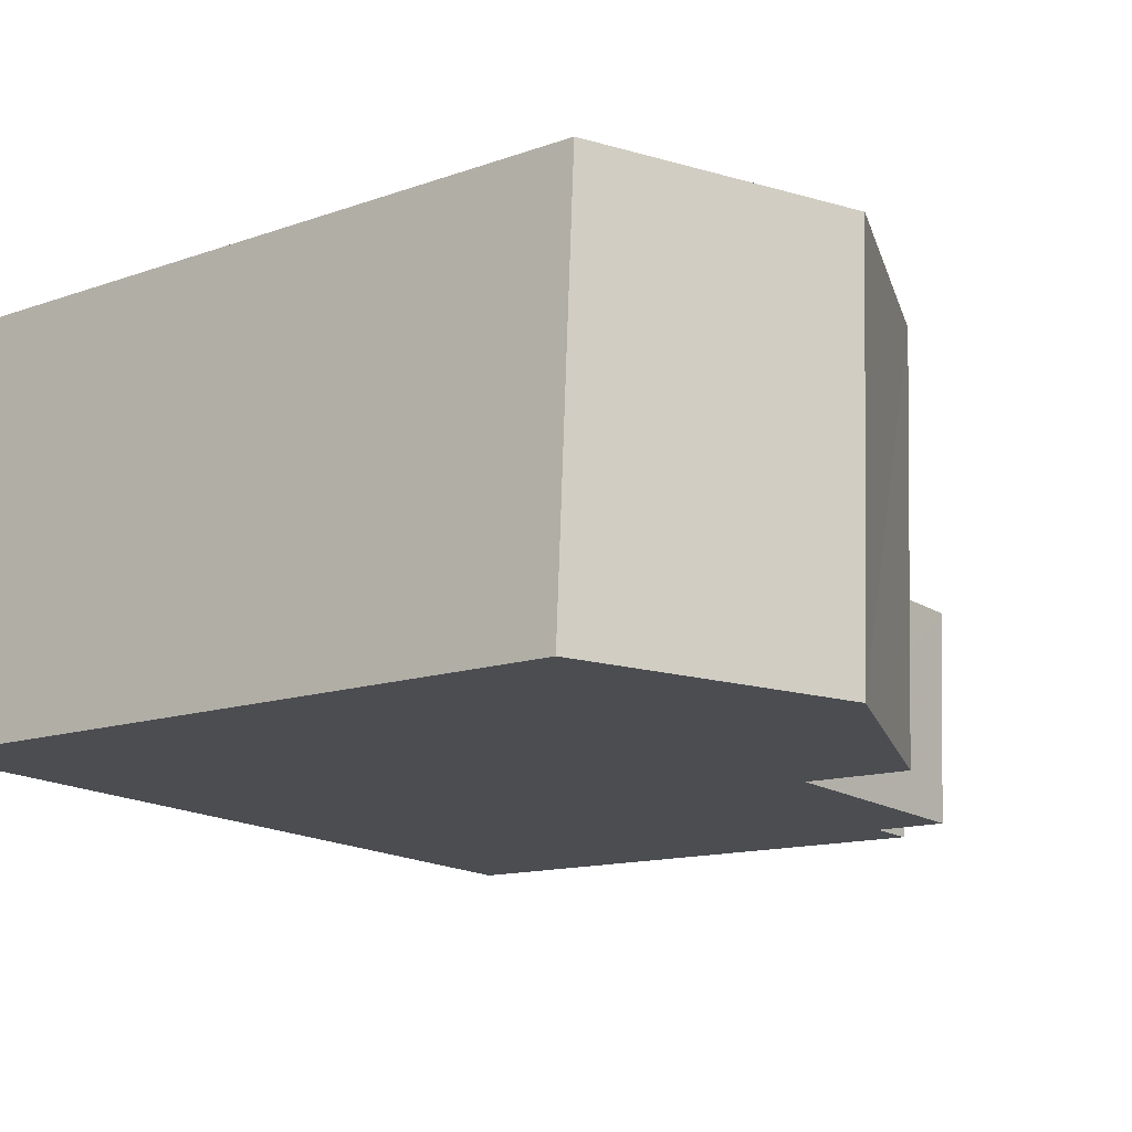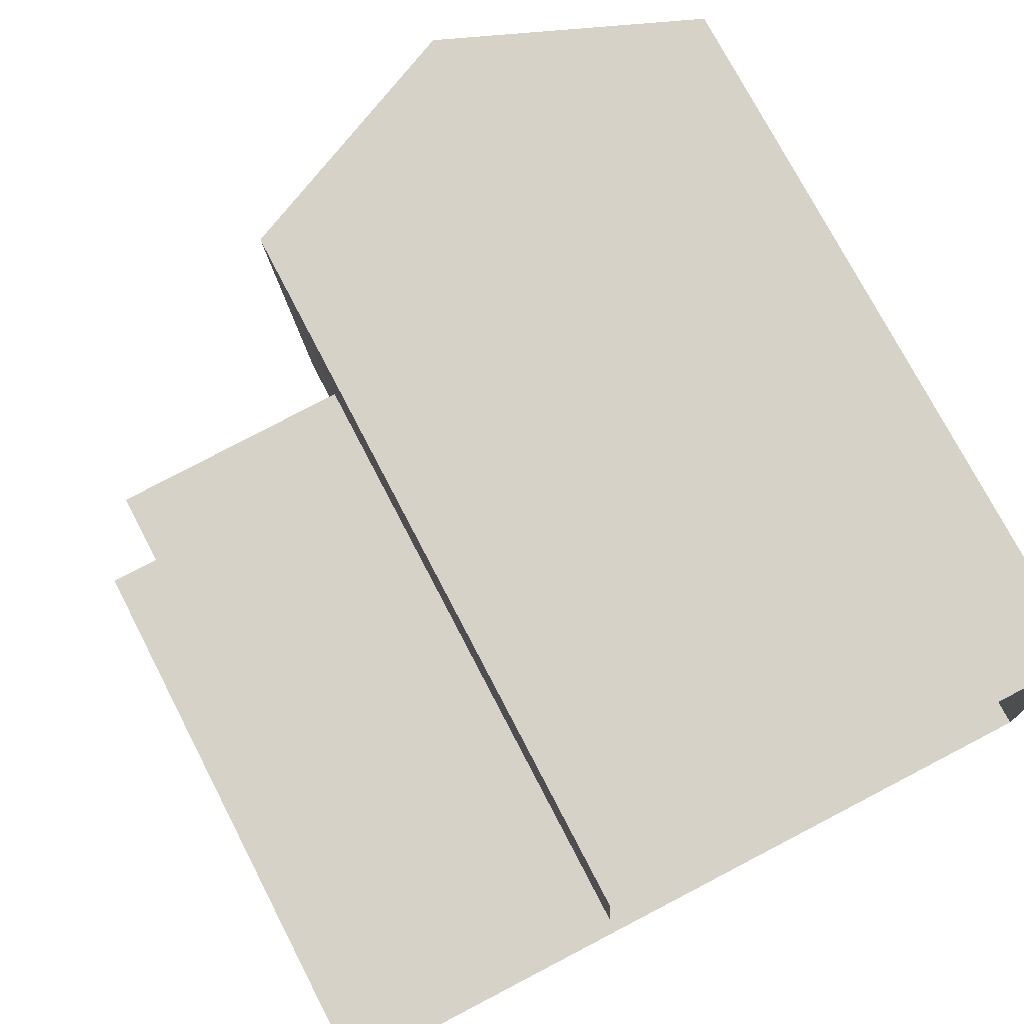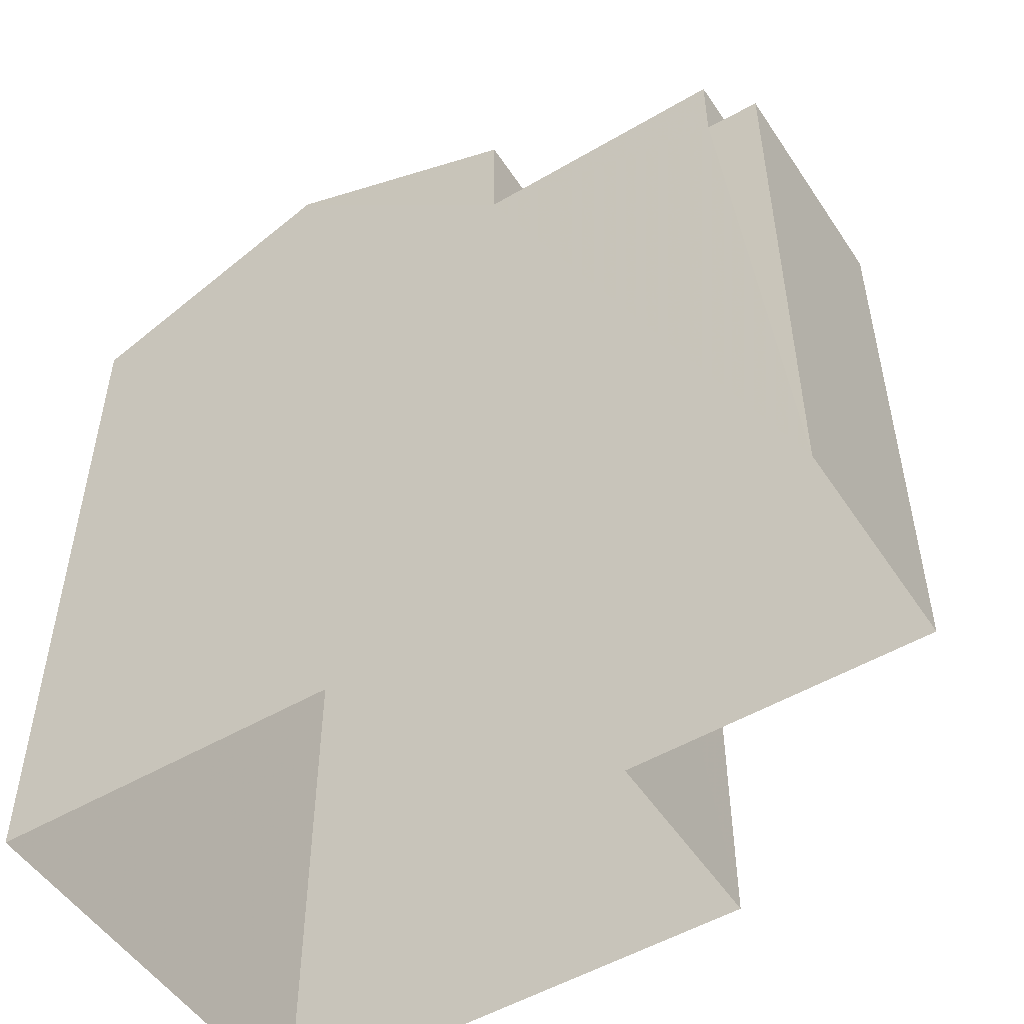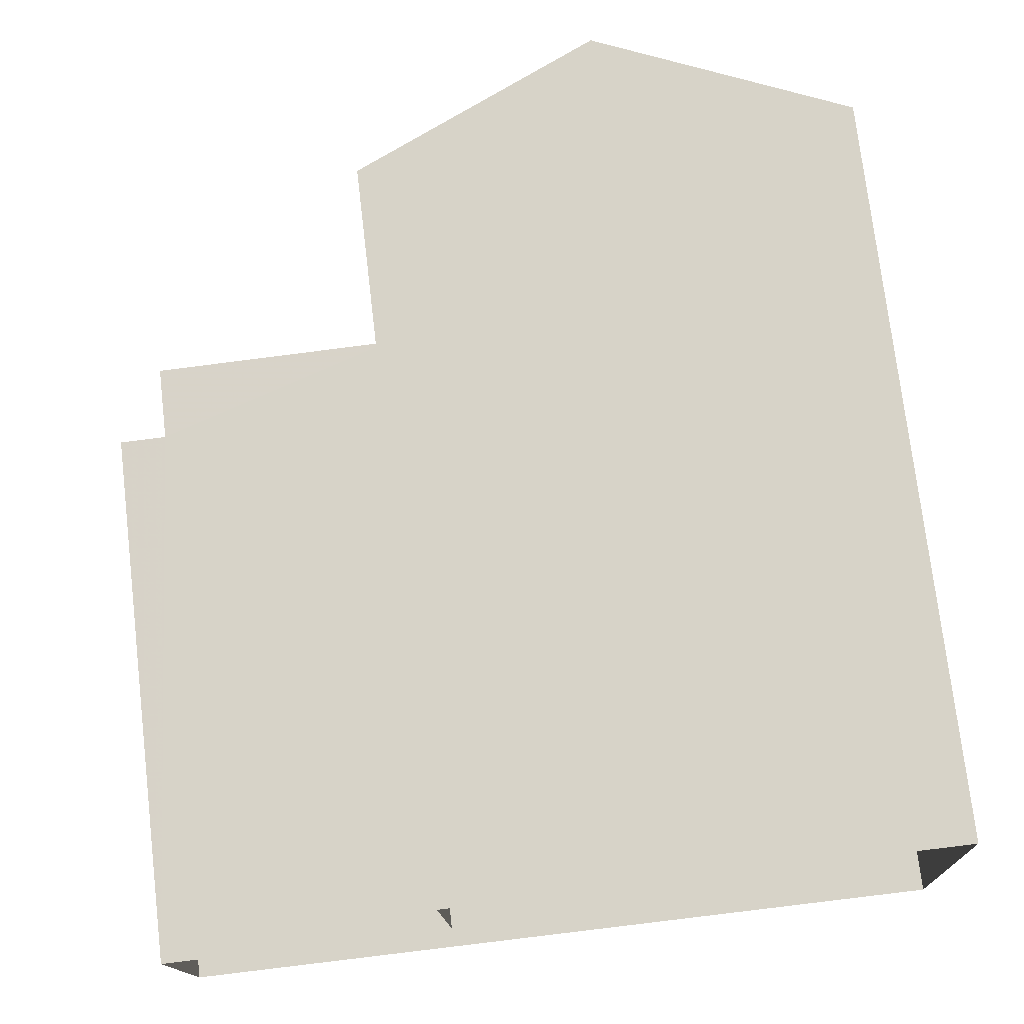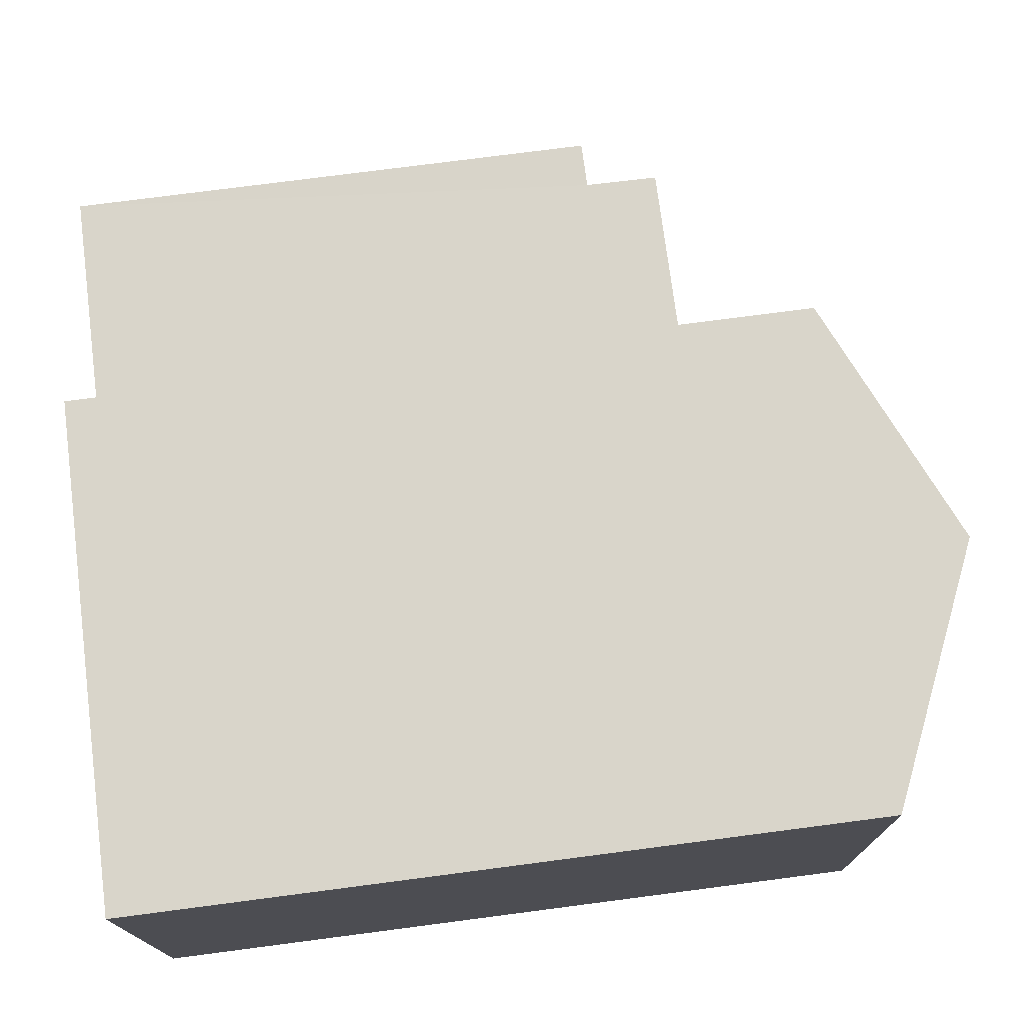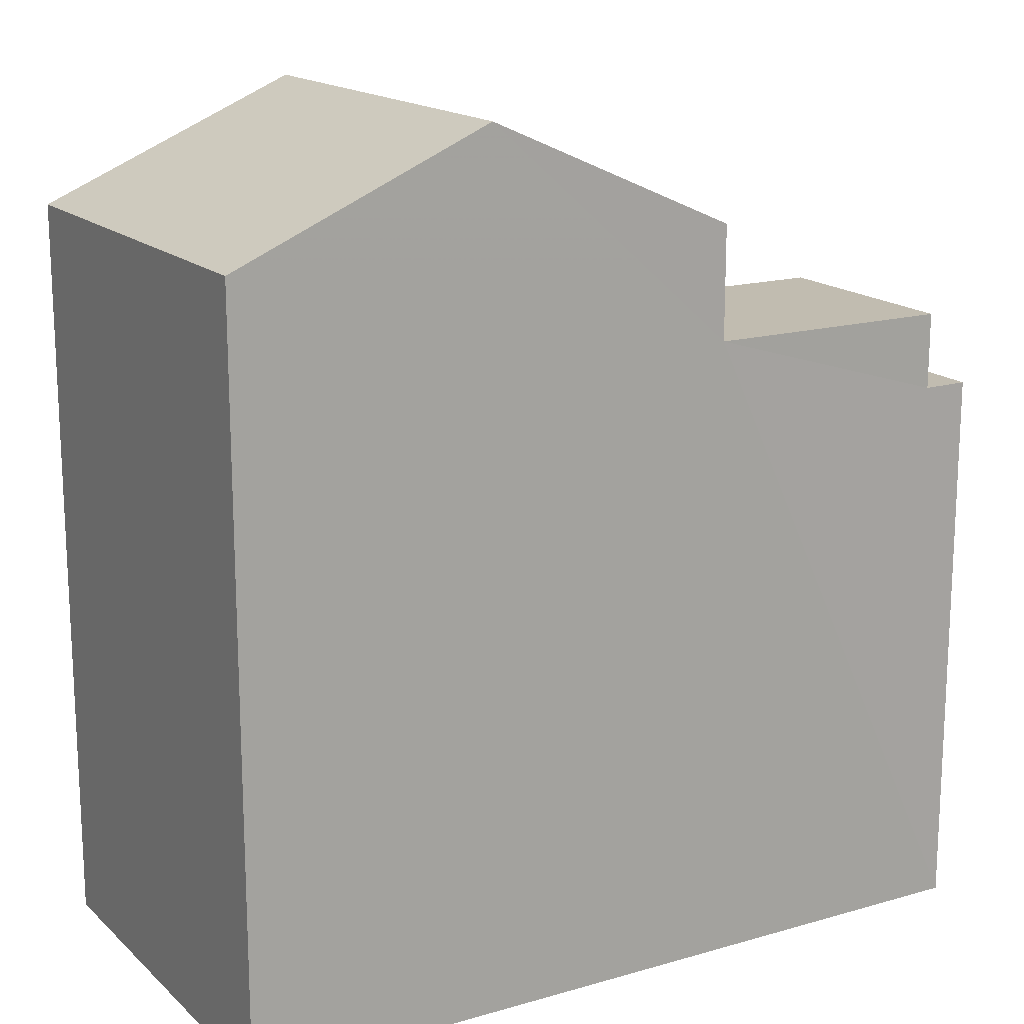
<metadata>
{"format":"obj","ext":"obj","renderer":"f3d","projection":"perspective","resolution":1024,"background":"white","views":[{"elev":-13.4,"azim":-51.4,"up":"+Y"},{"elev":75.0,"azim":152.7,"up":"+Y"},{"elev":-51.5,"azim":29.5,"up":"+Z"},{"elev":74.7,"azim":173.4,"up":"+Y"},{"elev":77.3,"azim":-97.3,"up":"+Y"},{"elev":16.5,"azim":-33.3,"up":"+Z"}]}
</metadata>
<code>
v -3.73e+05 -1.041e+05 28.04
v -3.73e+05 -1.041e+05 28.04
v -3.73e+05 -1.041e+05 28.04
v -3.73e+05 -1.041e+05 28.04
v -3.73e+05 -1.041e+05 28.04
v -3.73e+05 -1.041e+05 28.04
v -3.73e+05 -1.041e+05 36.12
v -3.73e+05 -1.041e+05 36.12
v -3.73e+05 -1.041e+05 36.12
v -3.73e+05 -1.041e+05 36.12
v -3.73e+05 -1.041e+05 38.96
v -3.73e+05 -1.041e+05 37.54
v -3.73e+05 -1.041e+05 38.96
v -3.73e+05 -1.041e+05 37.54
v -3.73e+05 -1.041e+05 37.54
v -3.73e+05 -1.041e+05 37.54
v -3.73e+05 -1.041e+05 35.15
v -3.73e+05 -1.041e+05 35.15
v -3.73e+05 -1.041e+05 35.15
v -3.73e+05 -1.041e+05 35.15
f 1 2 3
f 3 2 4
f 1 5 2
f 4 2 6
f 7 8 9
f 10 7 9
f 11 12 13
f 11 14 12
f 13 15 11
f 13 16 15
f 17 18 19
f 20 17 19
f 15 5 14
f 15 14 11
f 5 1 14
f 2 5 10
f 5 15 10
f 10 16 7
f 10 15 16
f 18 4 6
f 19 18 6
f 13 12 7
f 16 13 7
f 12 3 7
f 7 3 4
f 8 7 17
f 17 4 18
f 17 7 4
f 10 20 2
f 2 20 6
f 10 9 20
f 6 20 19
f 20 9 8
f 17 20 8
f 12 1 3
f 12 14 1

</code>
